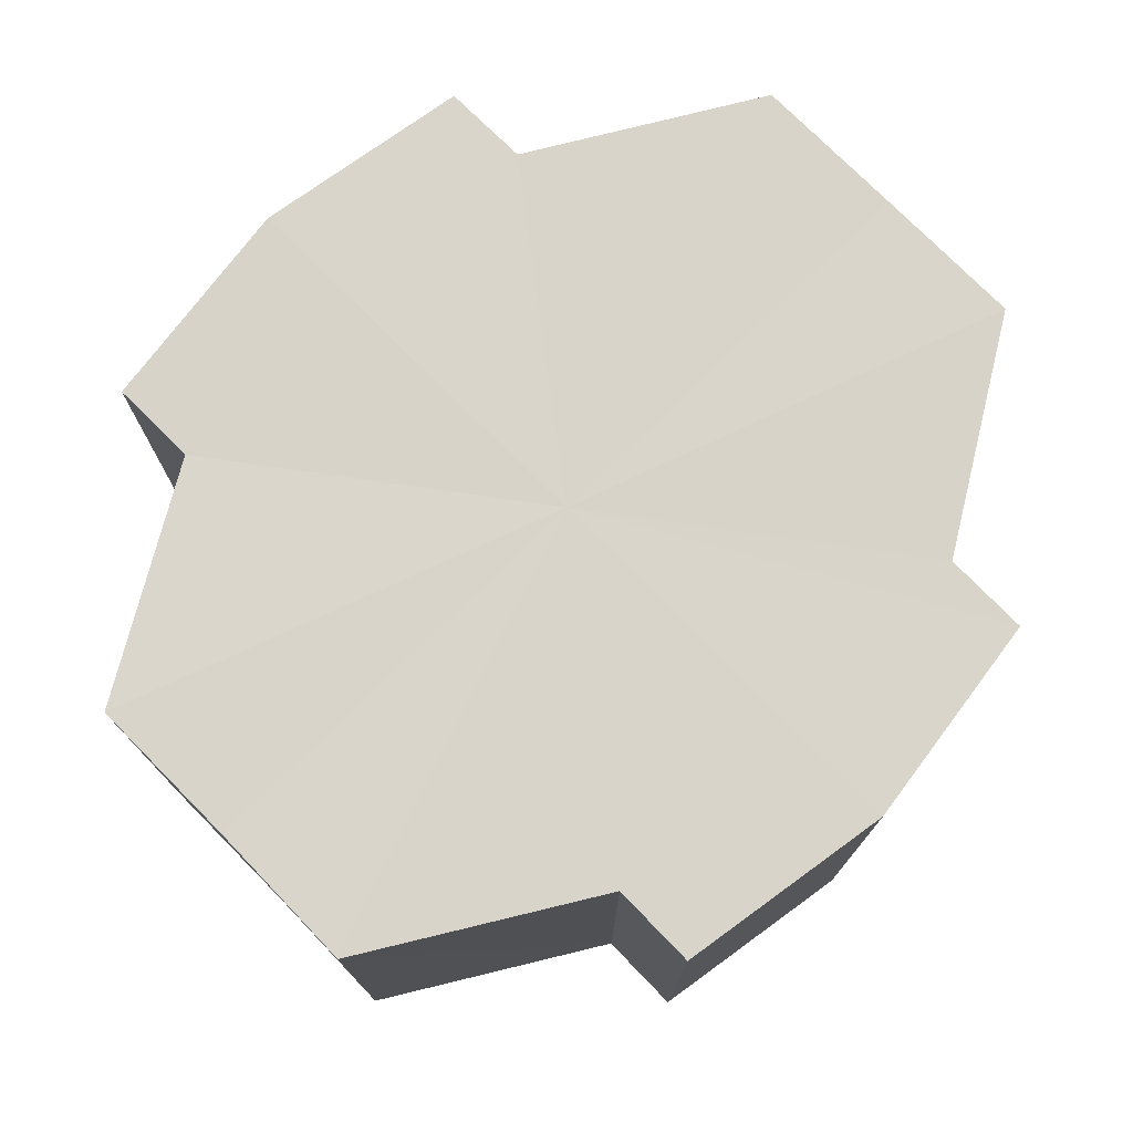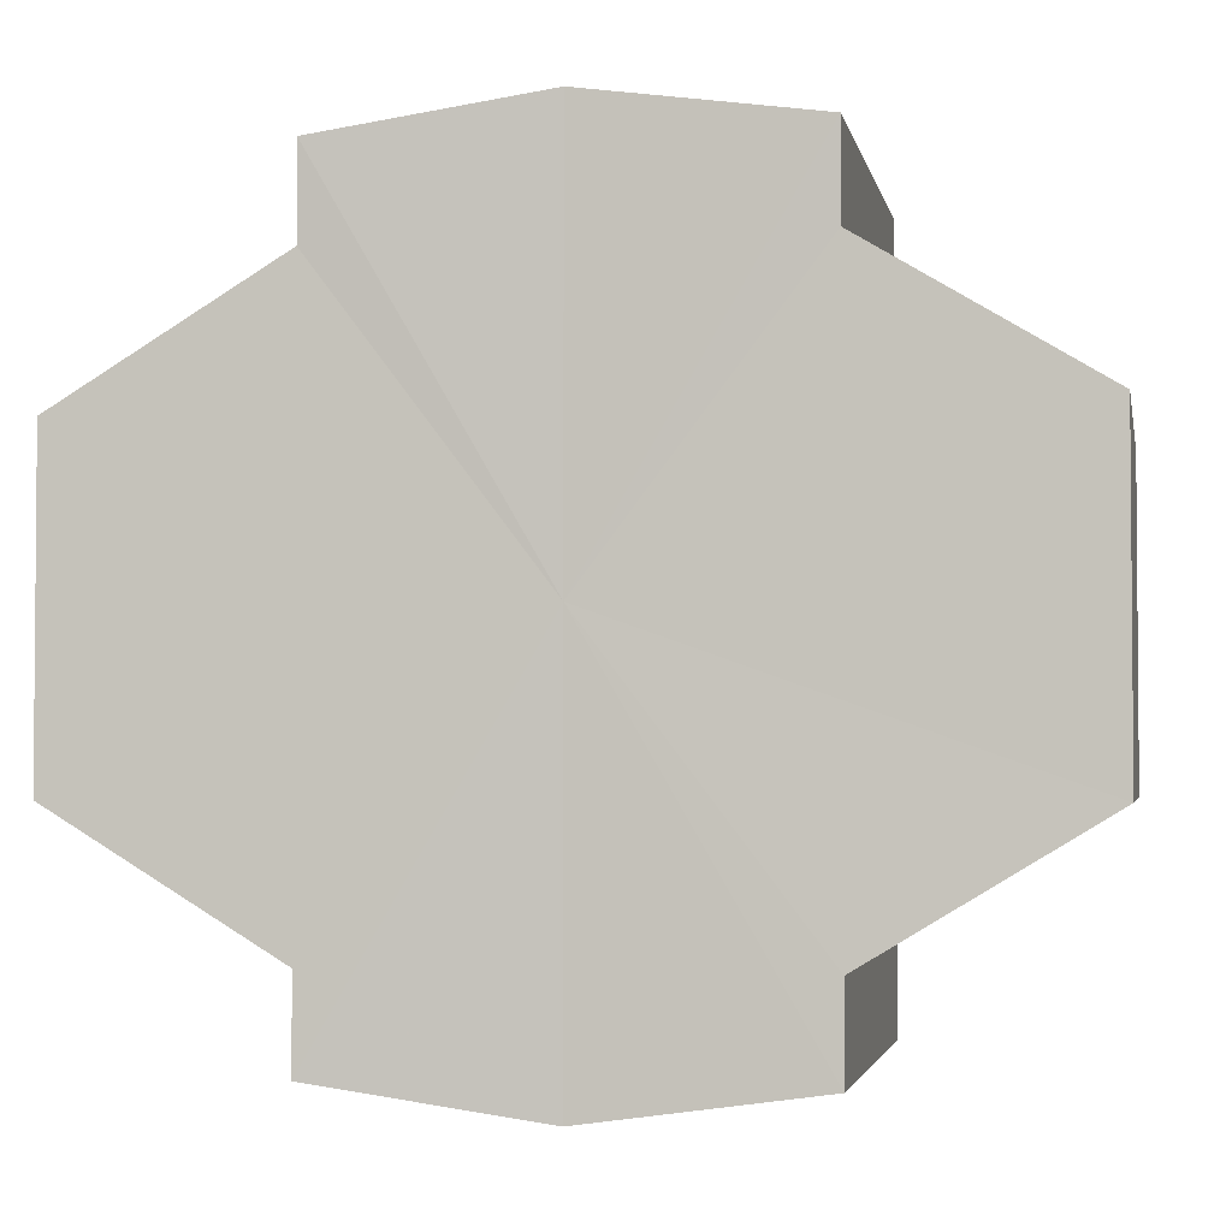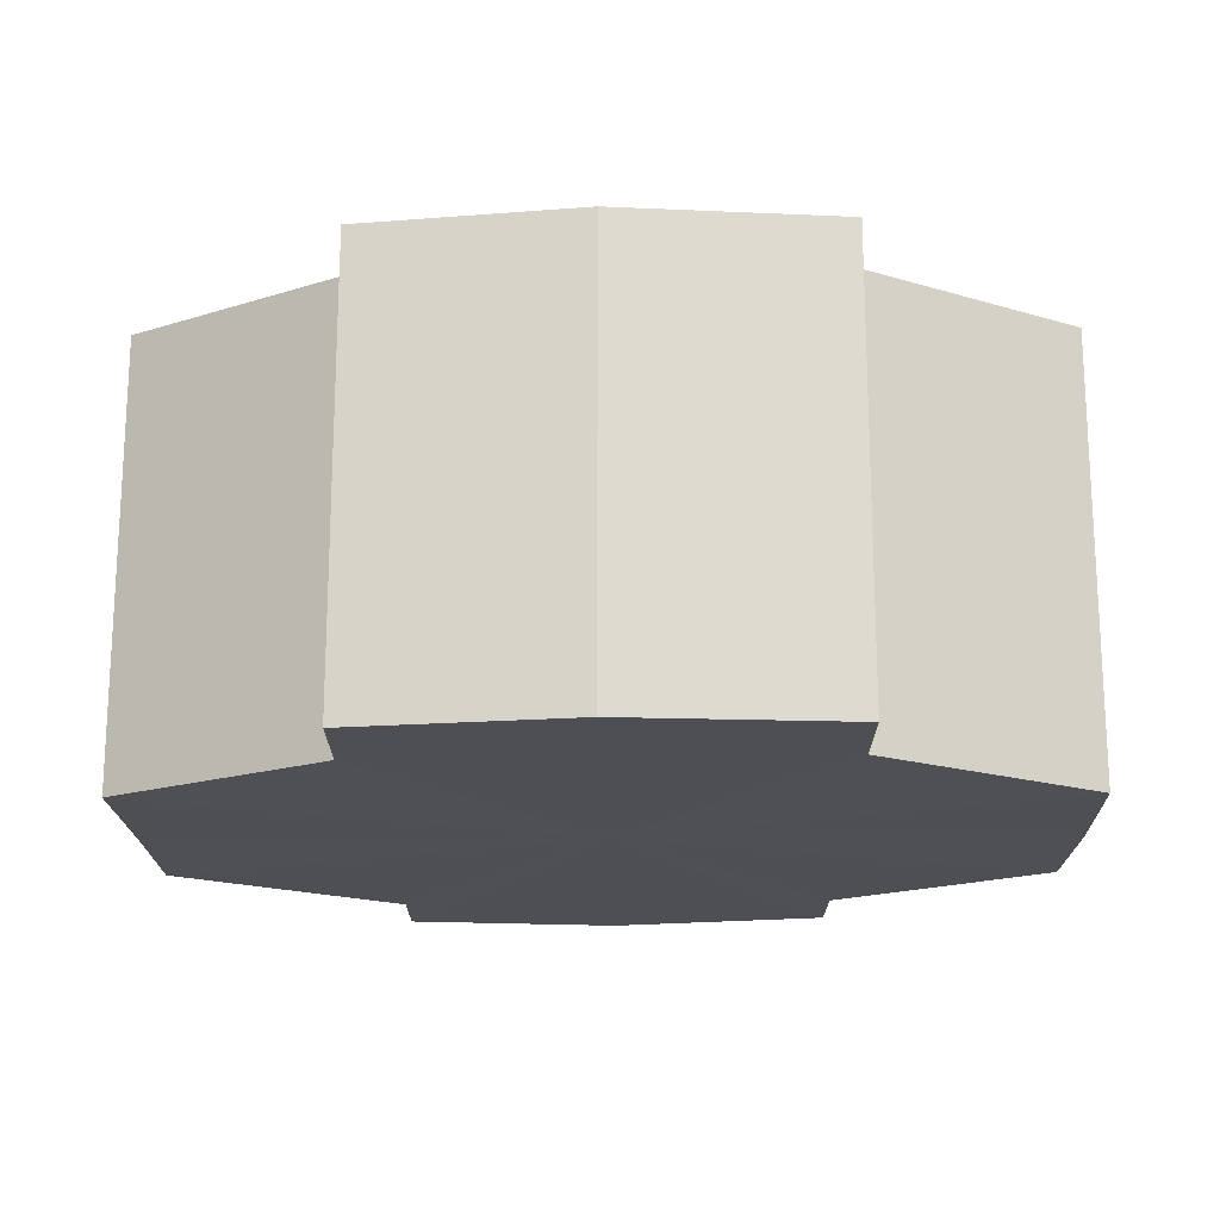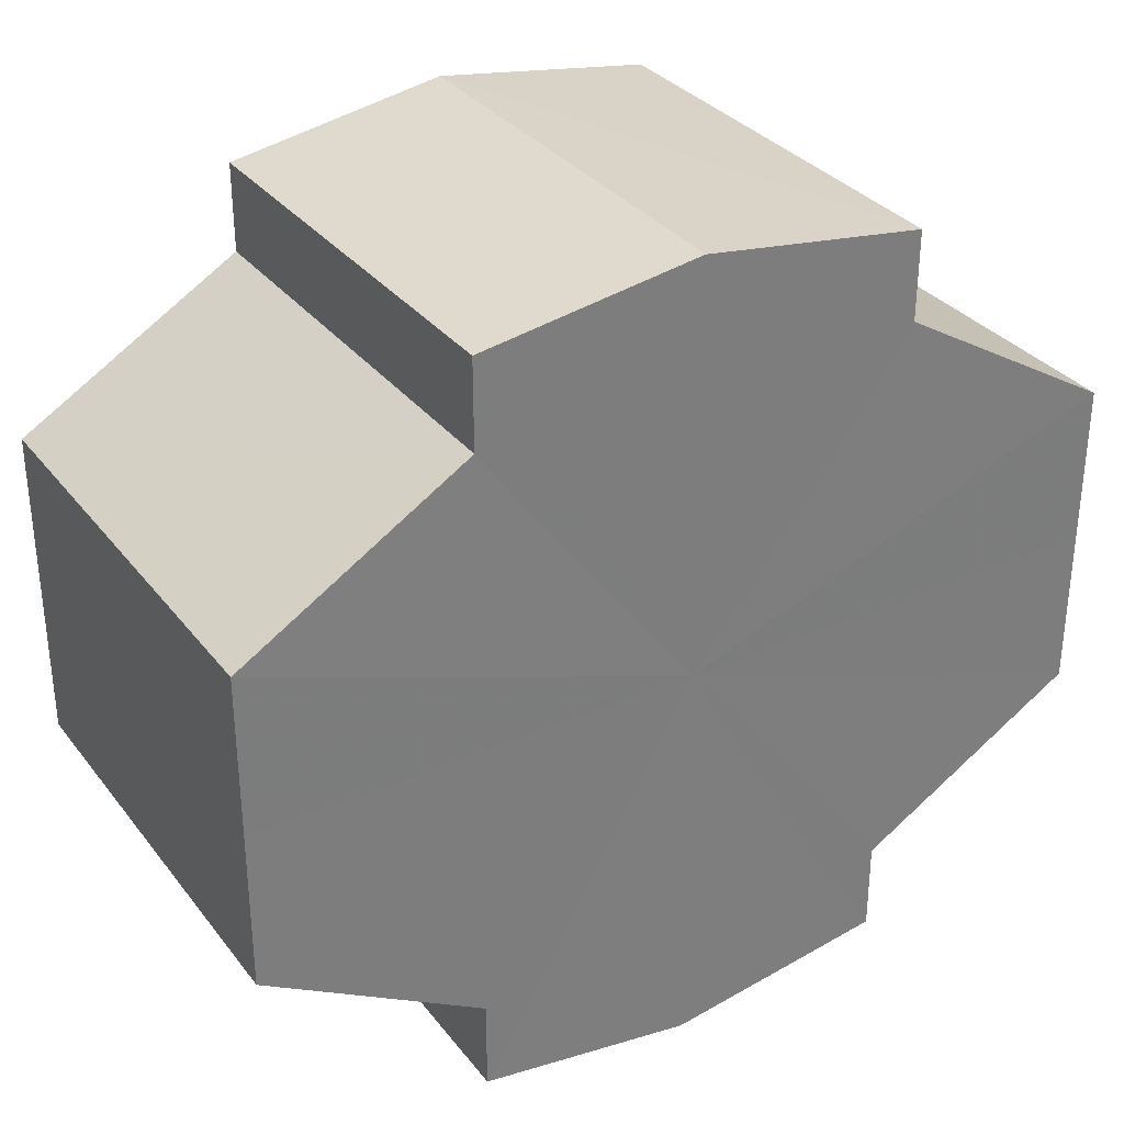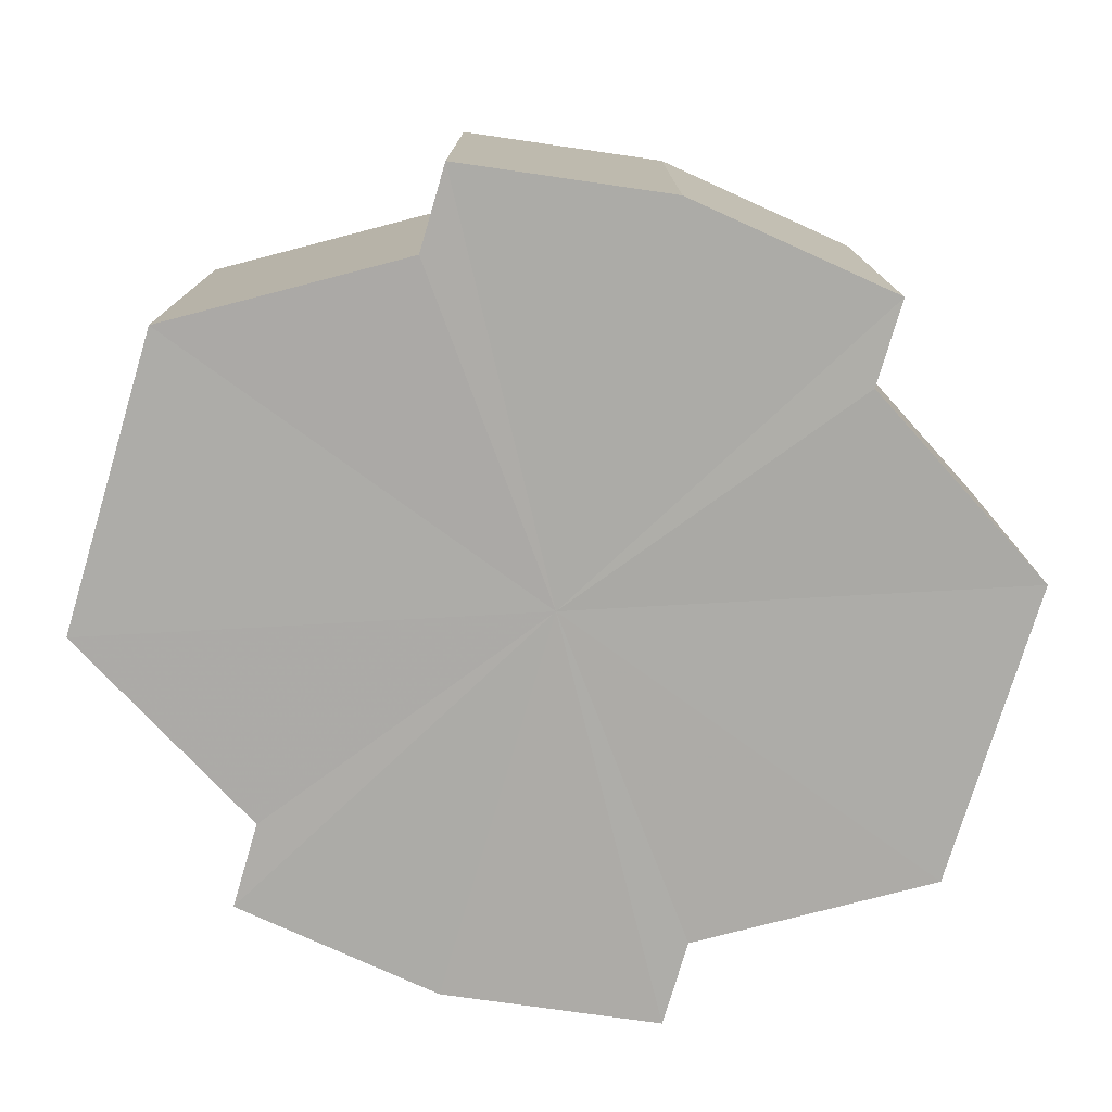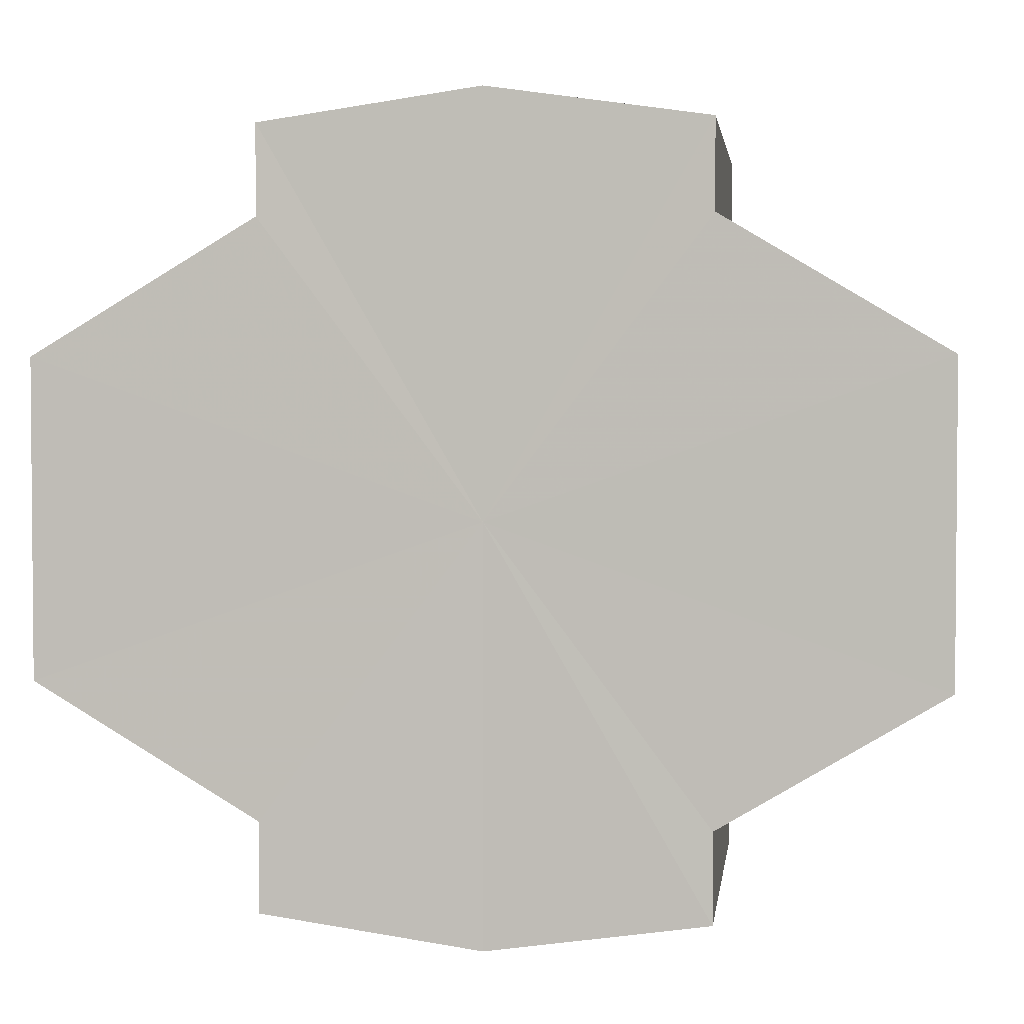
<metadata>
{"format":"obj","ext":"obj","renderer":"f3d","projection":"perspective","resolution":1024,"background":"white","views":[{"elev":75.0,"azim":135.3,"up":"+Y"},{"elev":-3.0,"azim":-169.1,"up":"+Z"},{"elev":-18.3,"azim":-178.8,"up":"+Y"},{"elev":32.3,"azim":-31.5,"up":"+Z"},{"elev":-76.3,"azim":163.5,"up":"+Y"},{"elev":2.5,"azim":-172.6,"up":"+Z"}]}
</metadata>
<code>
o 21195
v 2223 1874 7.813
v 2223 1874 7.806
v 2223 1874 7.813
v 2223 1874 7.8
v 2223 1874 7.806
v 2223 1874 7.796
v 2223 1874 7.8
v 2223 1874 7.821
v 2223 1874 7.821
v 2223 1874 7.827
v 2223 1874 7.827
v 2223 1874 7.831
v 2223 1874 7.831
v 2223 1874 7.827
v 2223 1874 7.827
v 2223 1874 7.821
v 2223 1874 7.821
v 2223 1874 7.813
v 2223 1874 7.813
v 2223 1874 7.806
v 2223 1874 7.806
v 2223 1874 7.8
v 2223 1874 7.8
v 2223 1874 7.796
v 2223 1874 7.796
v 2223 1874 7.813
v 2223 1874 7.8
v 2223 1874 7.795
v 2223 1874 7.806
v 2223 1874 7.813
v 2223 1874 7.821
v 2223 1874 7.827
v 2223 1874 7.796
v 2223 1874 7.795
v 2223 1874 7.796
v 2223 1874 7.8
v 2223 1874 7.796
v 2223 1874 7.795
v 2223 1874 7.806
v 2223 1874 7.796
v 2223 1874 7.795
v 2223 1874 7.796
v 2223 1874 7.795
v 2223 1874 7.813
v 2223 1874 7.821
v 2223 1874 7.827
v 2223 1874 7.831
v 2223 1874 7.832
v 2223 1874 7.831
v 2223 1874 7.827
v 2223 1874 7.831
v 2223 1874 7.821
v 2223 1874 7.827
v 2223 1874 7.832
v 2223 1874 7.831
v 2223 1874 7.813
v 2223 1874 7.821
v 2223 1874 7.831
v 2223 1874 7.832
v 2223 1874 7.806
v 2223 1874 7.813
v 2223 1874 7.831
v 2223 1874 7.832
v 2223 1874 7.831
v 2223 1874 7.832
v 2223 1874 7.8
v 2223 1874 7.806
v 2223 1874 7.796
v 2223 1874 7.8
v 2223 1874 7.796
v 2223 1874 7.8
v 2223 1874 7.806
v 2223 1874 7.8
v 2223 1874 7.813
v 2223 1874 7.806
v 2223 1874 7.821
v 2223 1874 7.813
v 2223 1874 7.827
v 2223 1874 7.821
v 2223 1874 7.831
v 2223 1874 7.827
v 2223 1874 7.813
v 2223 1874 7.813
v 2223 1874 7.806
v 2223 1874 7.821
v 2223 1874 7.8
v 2223 1874 7.827
v 2223 1874 7.796
v 2223 1874 7.831
v 2223 1874 7.795
v 2223 1874 7.832
v 2223 1874 7.796
v 2223 1874 7.831
v 2223 1874 7.8
v 2223 1874 7.827
v 2223 1874 7.806
v 2223 1874 7.821
v 2223 1874 7.813
f 1 2 3
f 2 4 5
f 4 6 7
f 8 1 9
f 10 8 11
f 12 10 13
f 13 14 15
f 15 16 17
f 17 18 19
f 19 20 21
f 21 22 23
f 23 24 25
f 26 24 27
f 26 28 24
f 26 27 29
f 26 29 30
f 26 30 31
f 26 31 32
f 26 33 28
f 34 33 35
f 26 36 33
f 37 38 34
f 26 39 36
f 40 41 37
f 41 42 43
f 26 44 39
f 26 45 44
f 26 46 45
f 26 47 46
f 26 48 47
f 26 49 48
f 26 32 49
f 50 47 51
f 52 53 50
f 54 49 55
f 56 57 52
f 58 59 54
f 60 61 56
f 62 63 58
f 63 64 65
f 66 67 60
f 68 69 66
f 70 71 68
f 71 72 73
f 72 74 75
f 74 76 77
f 76 78 79
f 78 80 81
f 82 83 84
f 82 85 83
f 82 84 86
f 82 87 85
f 82 86 88
f 82 89 87
f 82 88 90
f 82 91 89
f 82 90 92
f 82 93 91
f 82 92 94
f 82 95 93
f 82 94 96
f 82 97 95
f 82 96 98
f 82 98 97

</code>
